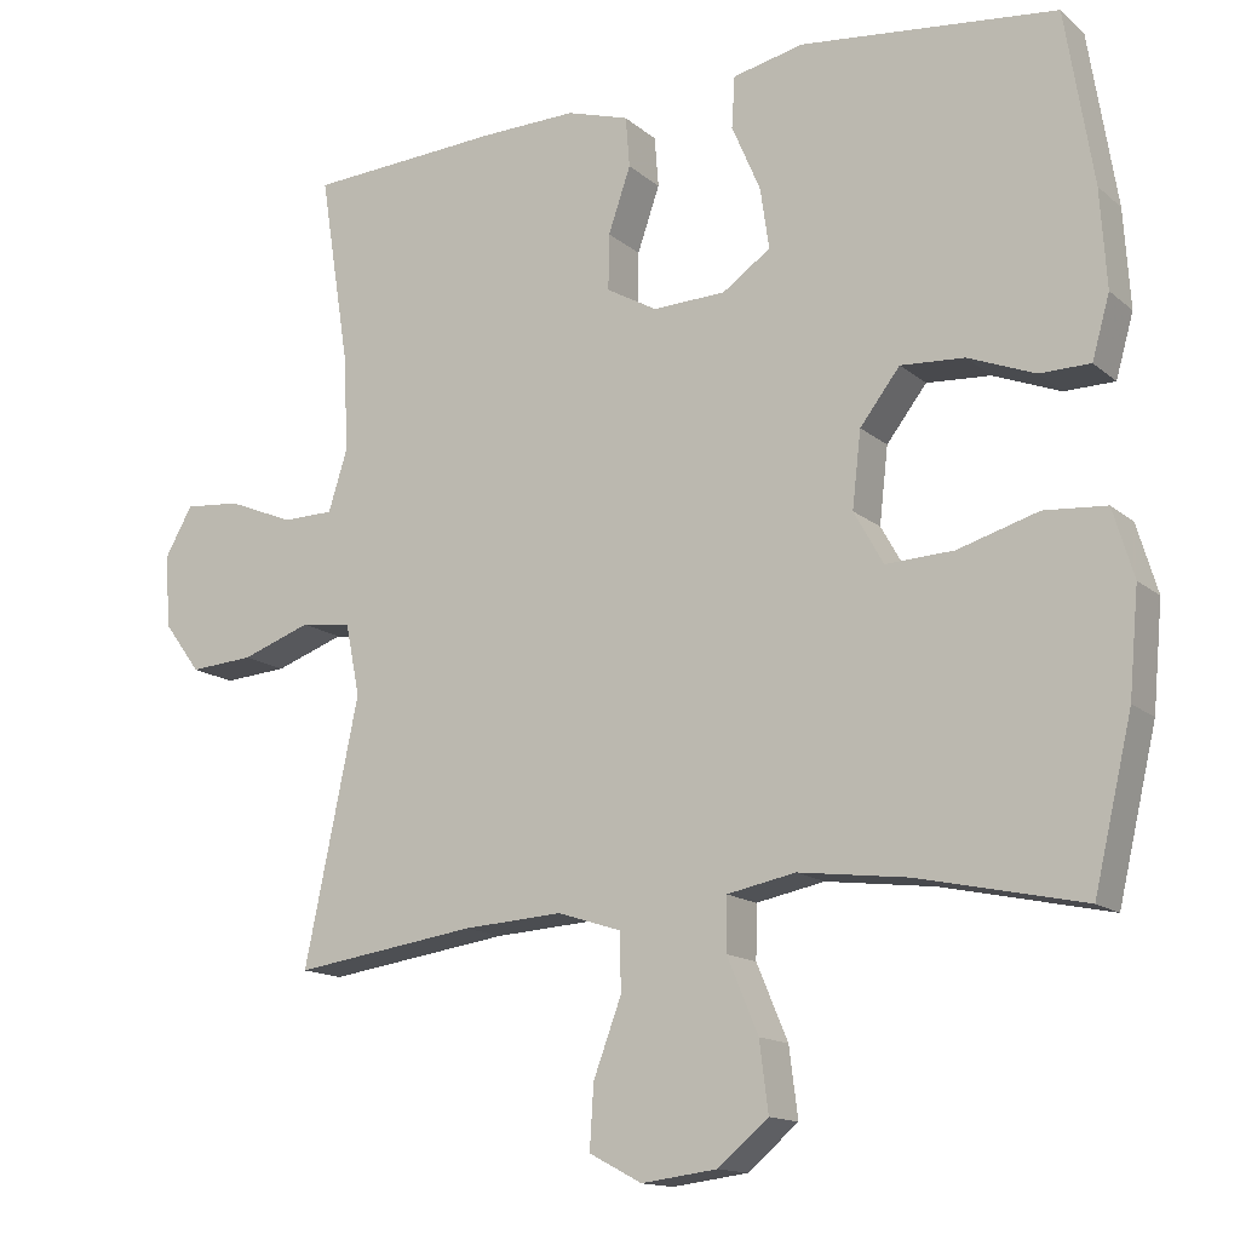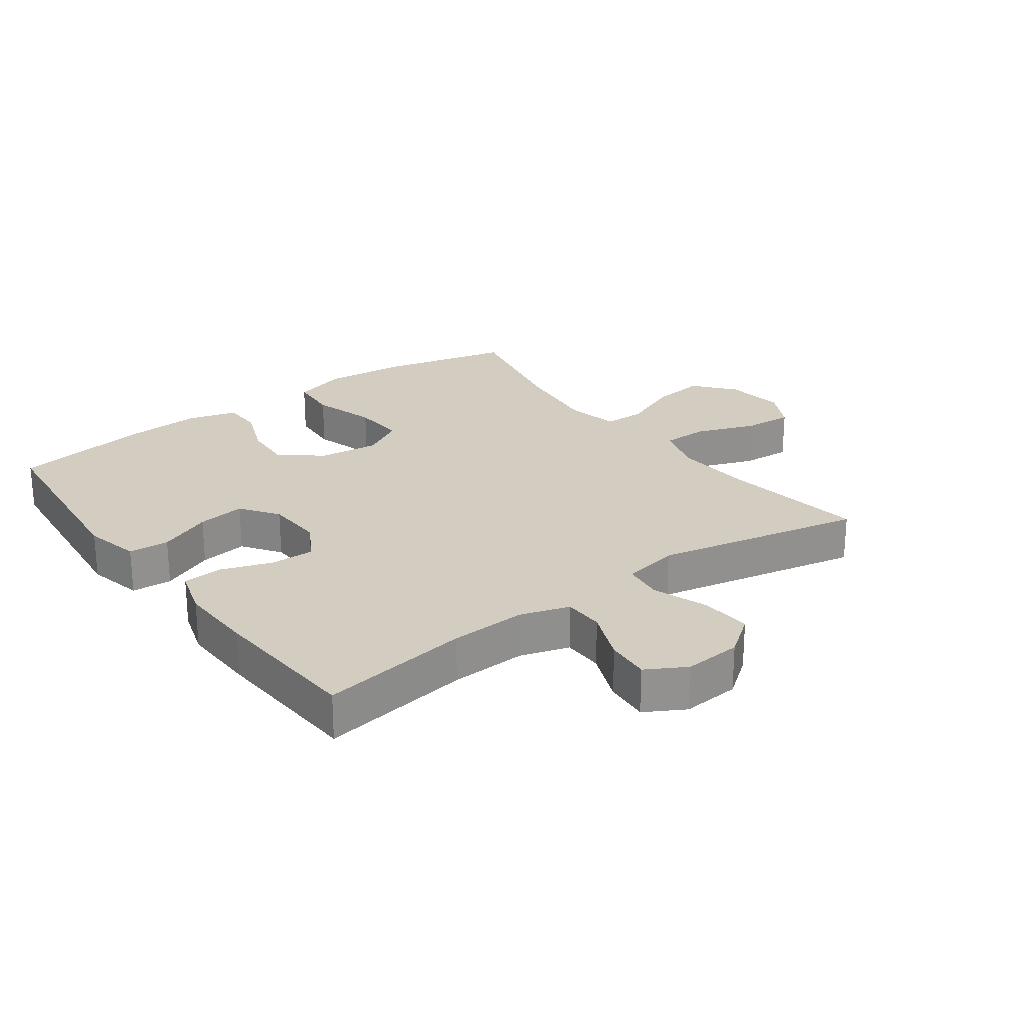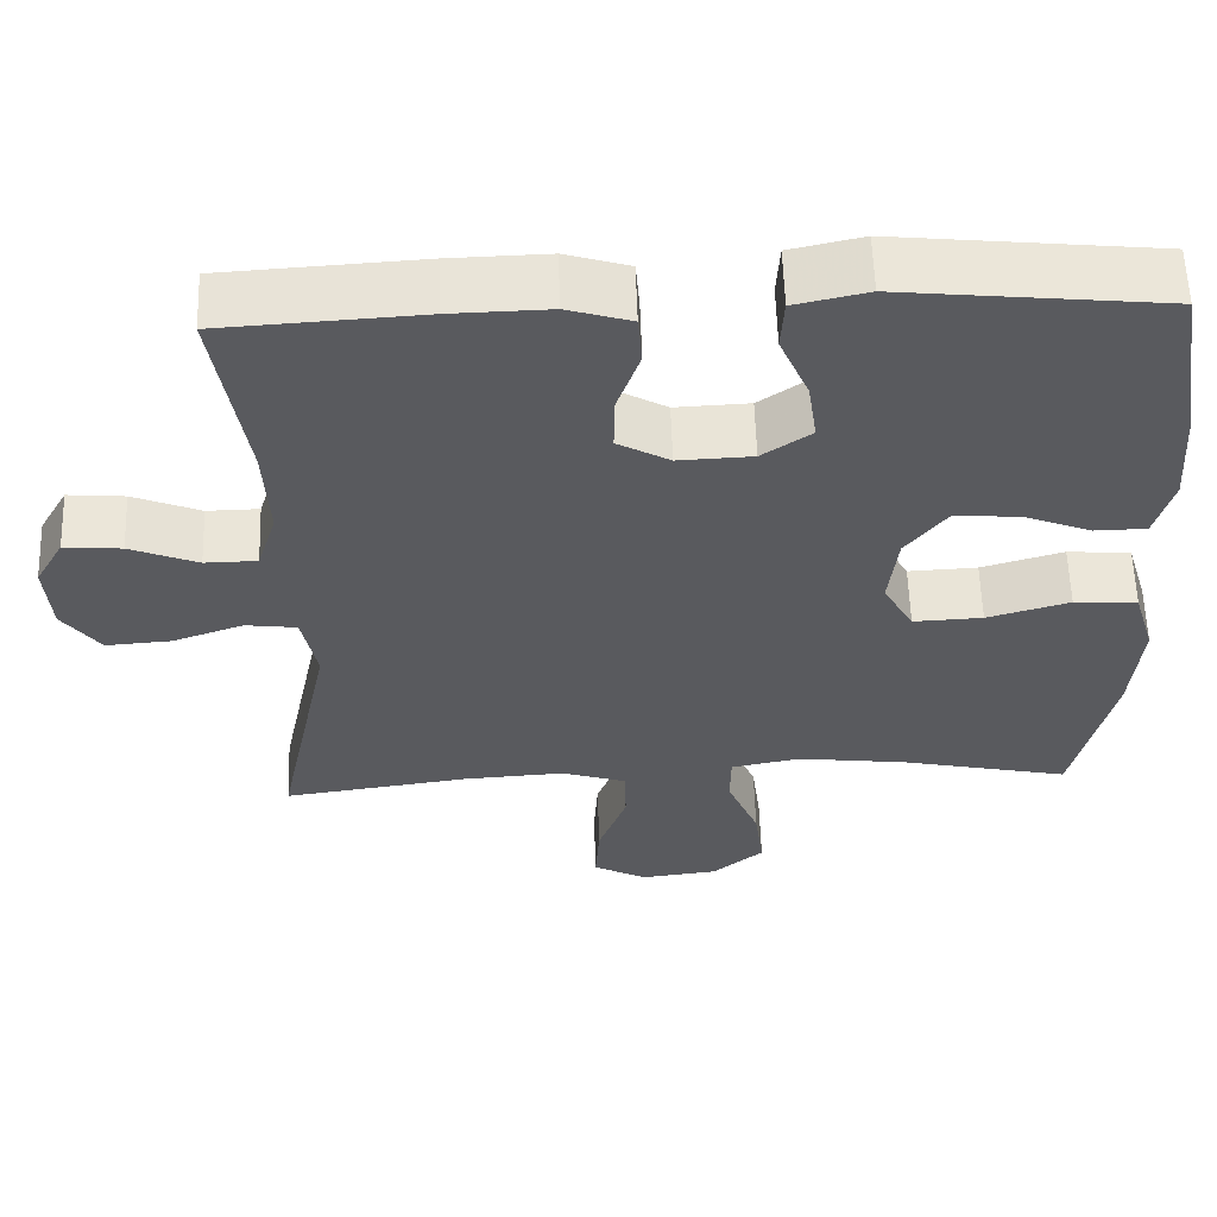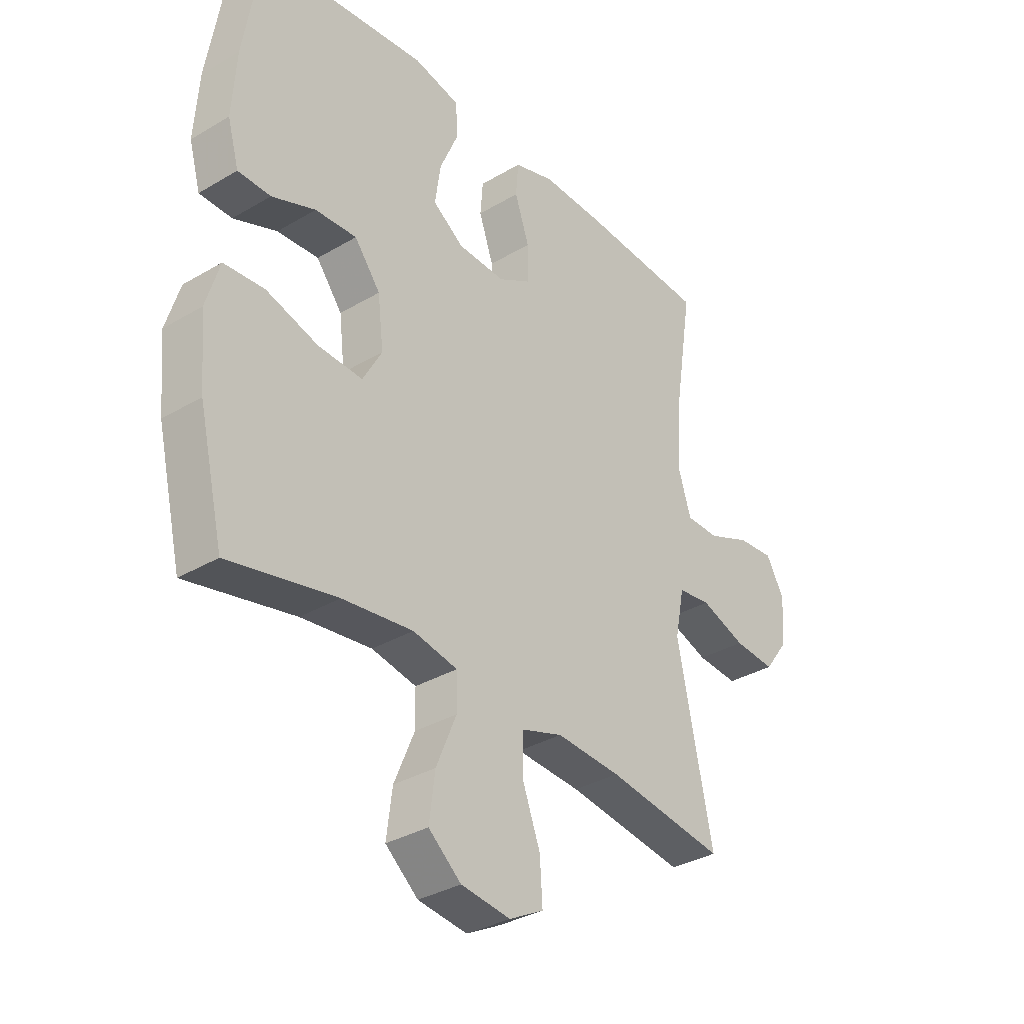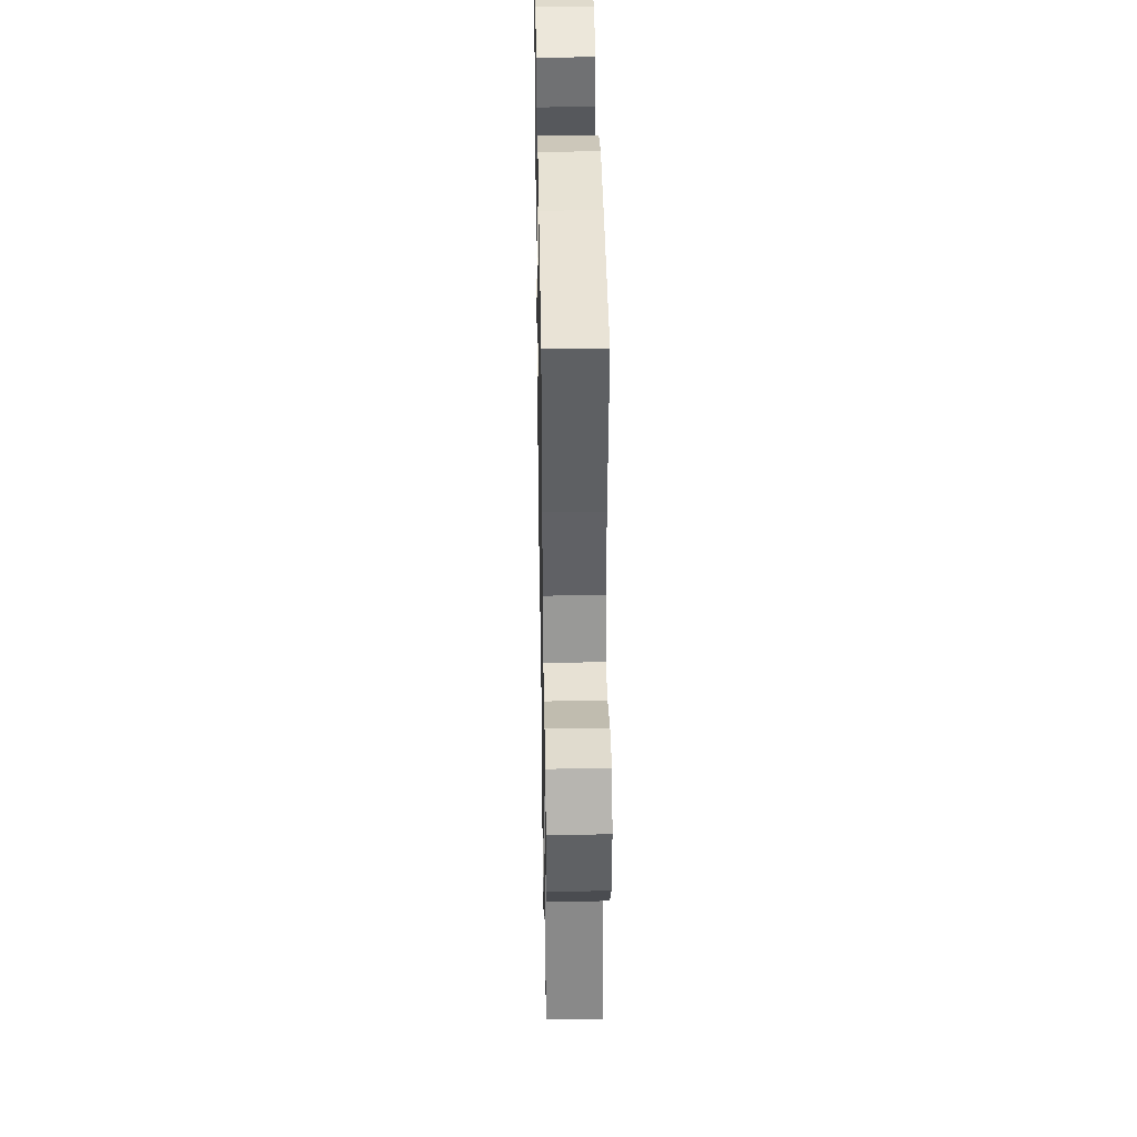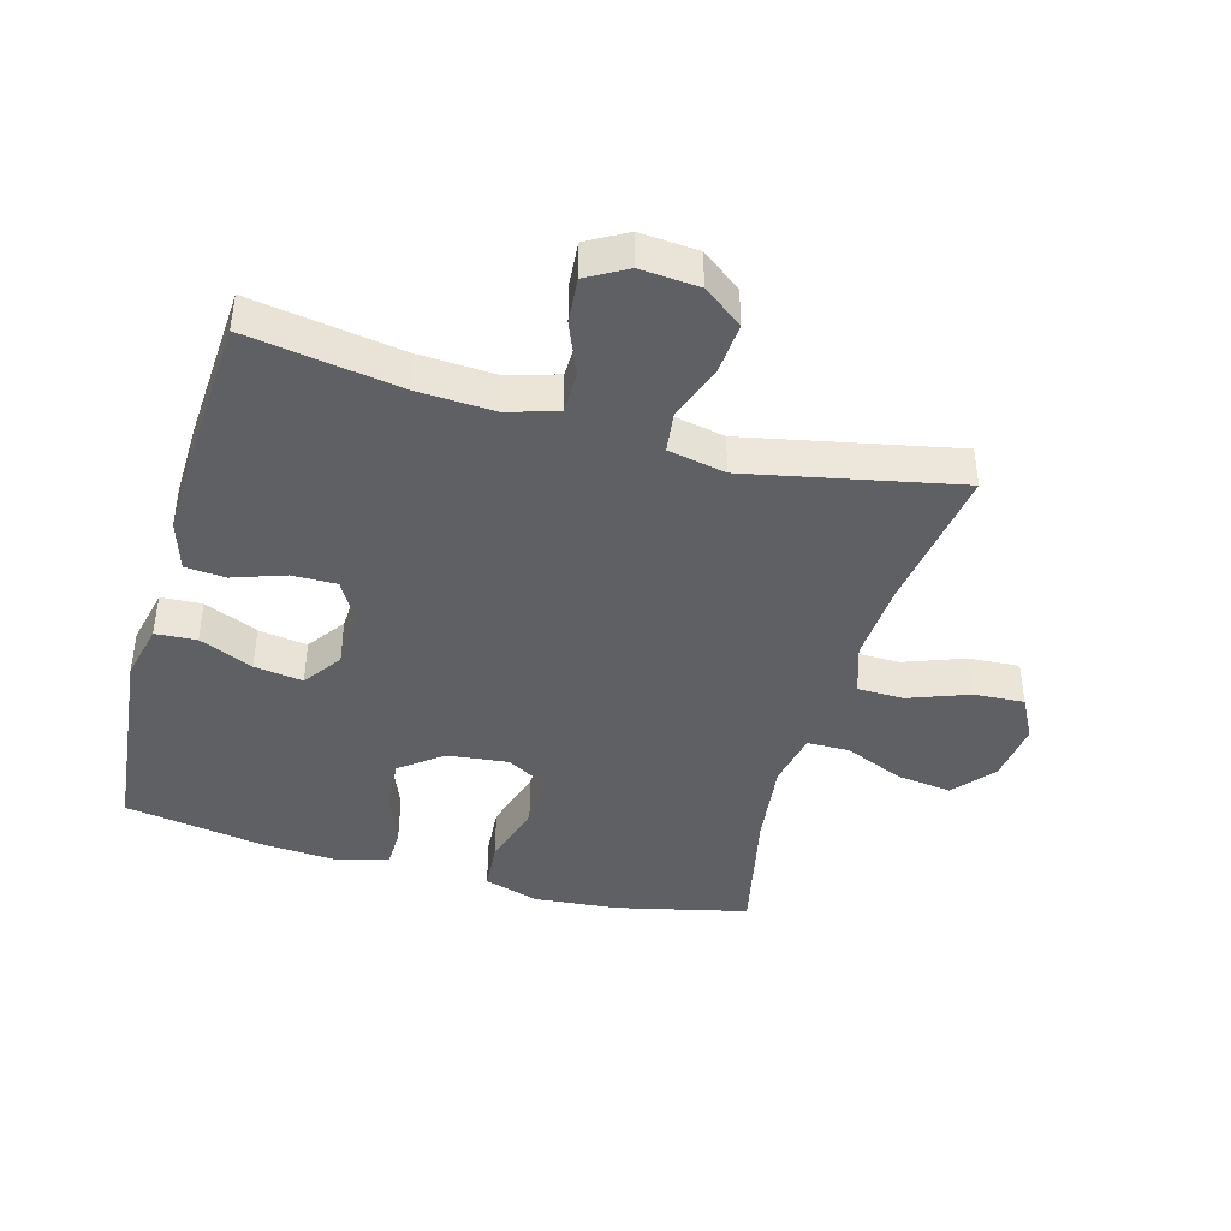
<metadata>
{"format":"obj","ext":"obj","renderer":"f3d","projection":"perspective","resolution":1024,"background":"white","views":[{"elev":-14.3,"azim":-149.7,"up":"+Z"},{"elev":24.4,"azim":53.7,"up":"+Y"},{"elev":58.6,"azim":178.2,"up":"+Z"},{"elev":-33.8,"azim":-51.1,"up":"+Z"},{"elev":38.6,"azim":89.0,"up":"+Z"},{"elev":-42.4,"azim":74.3,"up":"+Y"}]}
</metadata>
<code>
v -0.5 0.07 0.5
v -0.179 0.07 0.534
v -0.09 0.07 0.514
v -0.086 0.07 0.45
v -0.122 0.07 0.366
v -0.133 0.07 0.29
v -0.073 0.07 0.248
v 0.018 0.07 0.244
v 0.082 0.07 0.28
v 0.081 0.07 0.35
v 0.053 0.07 0.431
v 0.058 0.07 0.494
v 0.136 0.07 0.518
v 0.256 0.07 0.515
v 0.5 0.07 0.5
v 0.463 0.07 0.263
v 0.457 0.07 0.142
v 0.481 0.07 0.065
v 0.545 0.07 0.064
v 0.628 0.07 0.098
v 0.698 0.07 0.104
v 0.733 0.07 0.042
v 0.726 0.07 -0.049
v 0.68 0.07 -0.111
v 0.6 0.07 -0.105
v 0.513 0.07 -0.074
v 0.45 0.07 -0.082
v 0.432 0.07 -0.172
v 0.5 0.07 -0.5
v 0.271 0.07 -0.467
v 0.146 0.07 -0.459
v 0.066 0.07 -0.485
v 0.065 0.07 -0.557
v 0.1 0.07 -0.651
v 0.105 0.07 -0.73
v 0.039 0.07 -0.765
v -0.056 0.07 -0.753
v -0.119 0.07 -0.7
v -0.108 0.07 -0.614
v -0.069 0.07 -0.521
v -0.07 0.07 -0.455
v -0.156 0.07 -0.438
v -0.292 0.07 -0.455
v -0.5 0.07 -0.5
v -0.548 0.07 -0.295
v -0.56 0.07 -0.164
v -0.534 0.07 -0.078
v -0.456 0.07 -0.072
v -0.355 0.07 -0.102
v -0.27 0.07 -0.106
v -0.233 0.07 -0.04
v -0.244 0.07 0.055
v -0.294 0.07 0.12
v -0.374 0.07 0.115
v -0.458 0.07 0.082
v -0.521 0.07 0.083
v -0.543 0.07 0.161
v -0.535 0.07 0.283
v -0.5 0 0.5
v -0.179 0 0.534
v -0.09 0 0.514
v -0.086 0 0.45
v -0.122 0 0.366
v -0.133 0 0.29
v -0.073 0 0.248
v 0.018 0 0.244
v 0.082 0 0.28
v 0.081 0 0.35
v 0.053 0 0.431
v 0.058 0 0.494
v 0.136 0 0.518
v 0.256 0 0.515
v 0.5 0 0.5
v 0.463 0 0.263
v 0.457 0 0.142
v 0.481 0 0.065
v 0.545 0 0.064
v 0.628 0 0.098
v 0.698 0 0.104
v 0.733 0 0.042
v 0.726 0 -0.049
v 0.68 0 -0.111
v 0.6 0 -0.105
v 0.513 0 -0.074
v 0.45 0 -0.082
v 0.432 0 -0.172
v 0.5 0 -0.5
v 0.271 0 -0.467
v 0.146 0 -0.459
v 0.066 0 -0.485
v 0.065 0 -0.557
v 0.1 0 -0.651
v 0.105 0 -0.73
v 0.039 0 -0.765
v -0.056 0 -0.753
v -0.119 0 -0.7
v -0.108 0 -0.614
v -0.069 0 -0.521
v -0.07 0 -0.455
v -0.156 0 -0.438
v -0.292 0 -0.455
v -0.5 0 -0.5
v -0.548 0 -0.295
v -0.56 0 -0.164
v -0.534 0 -0.078
v -0.456 0 -0.072
v -0.355 0 -0.102
v -0.27 0 -0.106
v -0.233 0 -0.04
v -0.244 0 0.055
v -0.294 0 0.12
v -0.374 0 0.115
v -0.458 0 0.082
v -0.521 0 0.083
v -0.543 0 0.161
v -0.535 0 0.283
f 54 55 56 57
f 53 54 57 58
f 46 47 48 49
f 46 49 50
f 43 44 45 46
f 42 43 46 50
f 41 42 50 51
f 37 38 39 40
f 37 40 41
f 36 37 41
f 33 34 35 36
f 32 33 36 41
f 31 32 41 51
f 28 29 30
f 27 28 30 31
f 23 24 25 26
f 21 22 23 26
f 19 20 21 26
f 18 19 26 27
f 17 18 27 31
f 13 14 15 16
f 10 11 12 13
f 9 10 13 16
f 8 9 16 17
f 2 3 4 5
f 2 5 6
f 53 58 1 2
f 52 53 2 6
f 51 52 6 7
f 17 31 51
f 7 8 17 51
f 115 114 113 112
f 116 115 112 111
f 107 106 105 104
f 108 107 104
f 104 103 102 101
f 108 104 101 100
f 109 108 100 99
f 98 97 96 95
f 99 98 95
f 99 95 94
f 94 93 92 91
f 99 94 91 90
f 109 99 90 89
f 88 87 86
f 89 88 86 85
f 84 83 82 81
f 84 81 80 79
f 84 79 78 77
f 85 84 77 76
f 89 85 76 75
f 74 73 72 71
f 71 70 69 68
f 74 71 68 67
f 75 74 67 66
f 63 62 61 60
f 64 63 60
f 60 59 116 111
f 64 60 111 110
f 65 64 110 109
f 109 89 75
f 109 75 66 65
f 1 59 60 2
f 2 60 61 3
f 3 61 62 4
f 4 62 63 5
f 5 63 64 6
f 6 64 65 7
f 7 65 66 8
f 8 66 67 9
f 9 67 68 10
f 10 68 69 11
f 11 69 70 12
f 12 70 71 13
f 13 71 72 14
f 14 72 73 15
f 15 73 74 16
f 16 74 75 17
f 17 75 76 18
f 18 76 77 19
f 19 77 78 20
f 20 78 79 21
f 21 79 80 22
f 22 80 81 23
f 23 81 82 24
f 24 82 83 25
f 25 83 84 26
f 26 84 85 27
f 27 85 86 28
f 28 86 87 29
f 29 87 88 30
f 30 88 89 31
f 31 89 90 32
f 32 90 91 33
f 33 91 92 34
f 34 92 93 35
f 35 93 94 36
f 36 94 95 37
f 37 95 96 38
f 38 96 97 39
f 39 97 98 40
f 40 98 99 41
f 41 99 100 42
f 42 100 101 43
f 43 101 102 44
f 44 102 103 45
f 45 103 104 46
f 46 104 105 47
f 47 105 106 48
f 48 106 107 49
f 49 107 108 50
f 50 108 109 51
f 51 109 110 52
f 52 110 111 53
f 53 111 112 54
f 54 112 113 55
f 55 113 114 56
f 56 114 115 57
f 57 115 116 58
f 58 116 59 1

</code>
